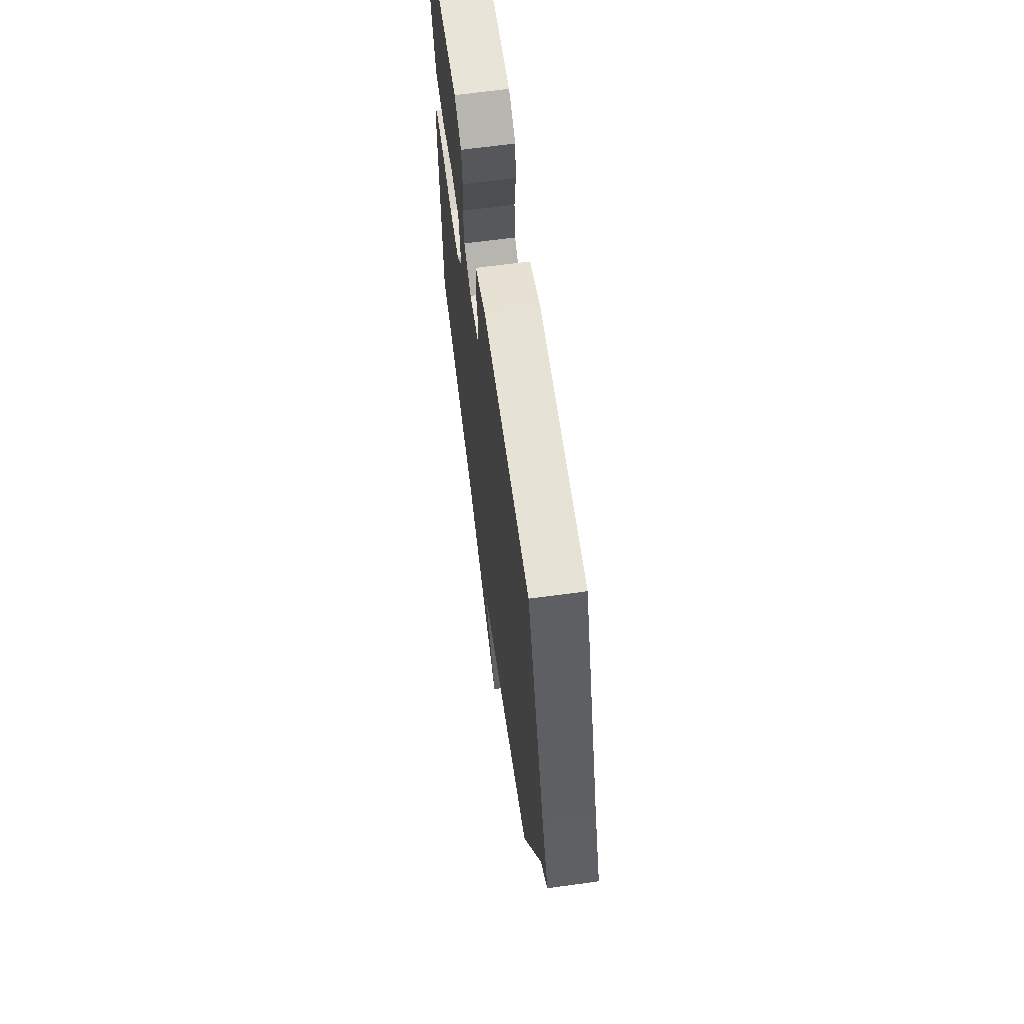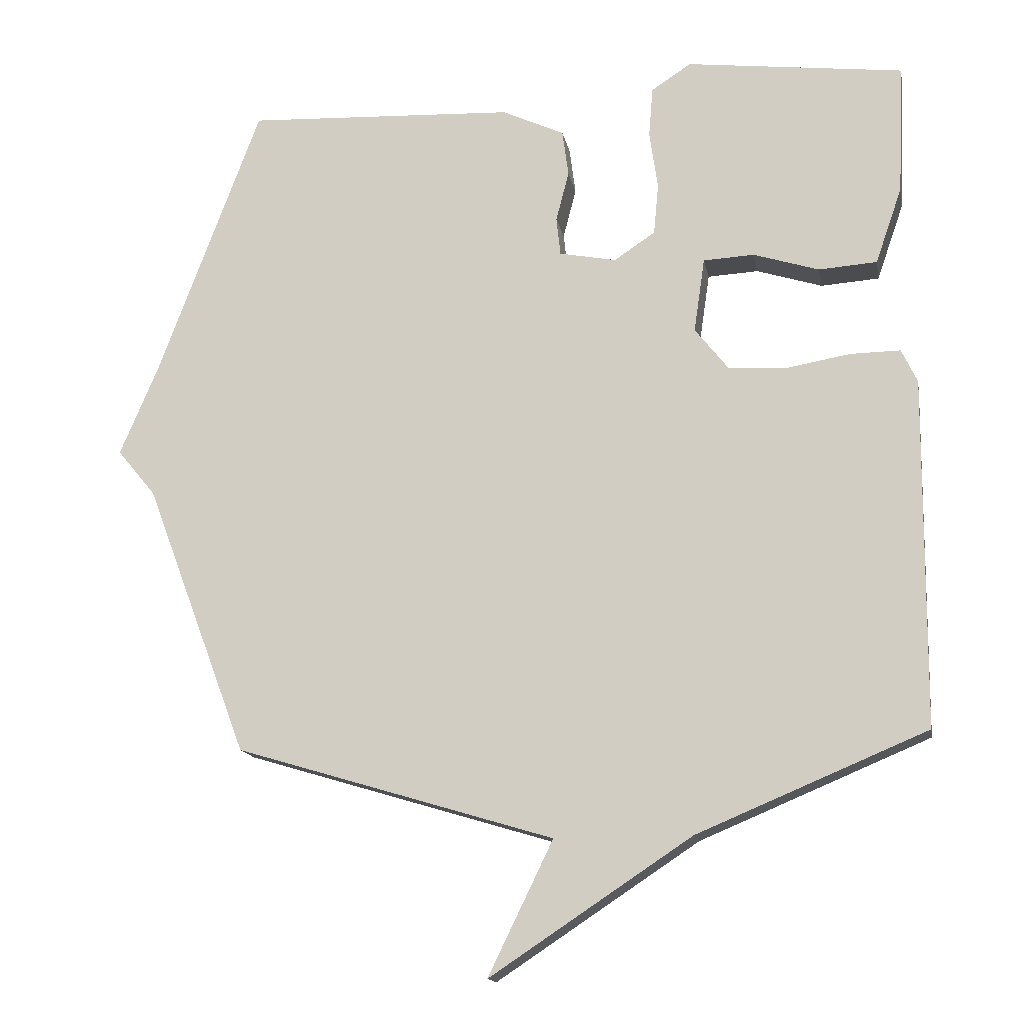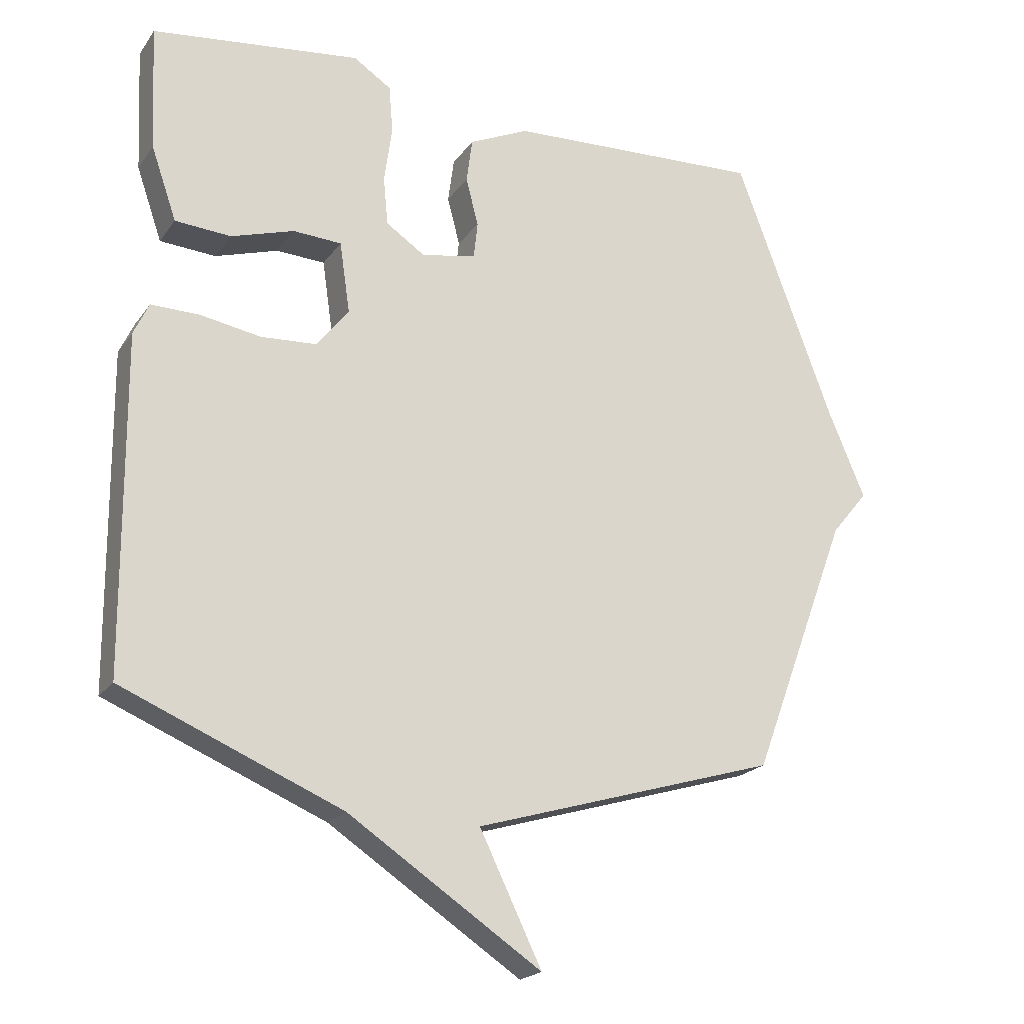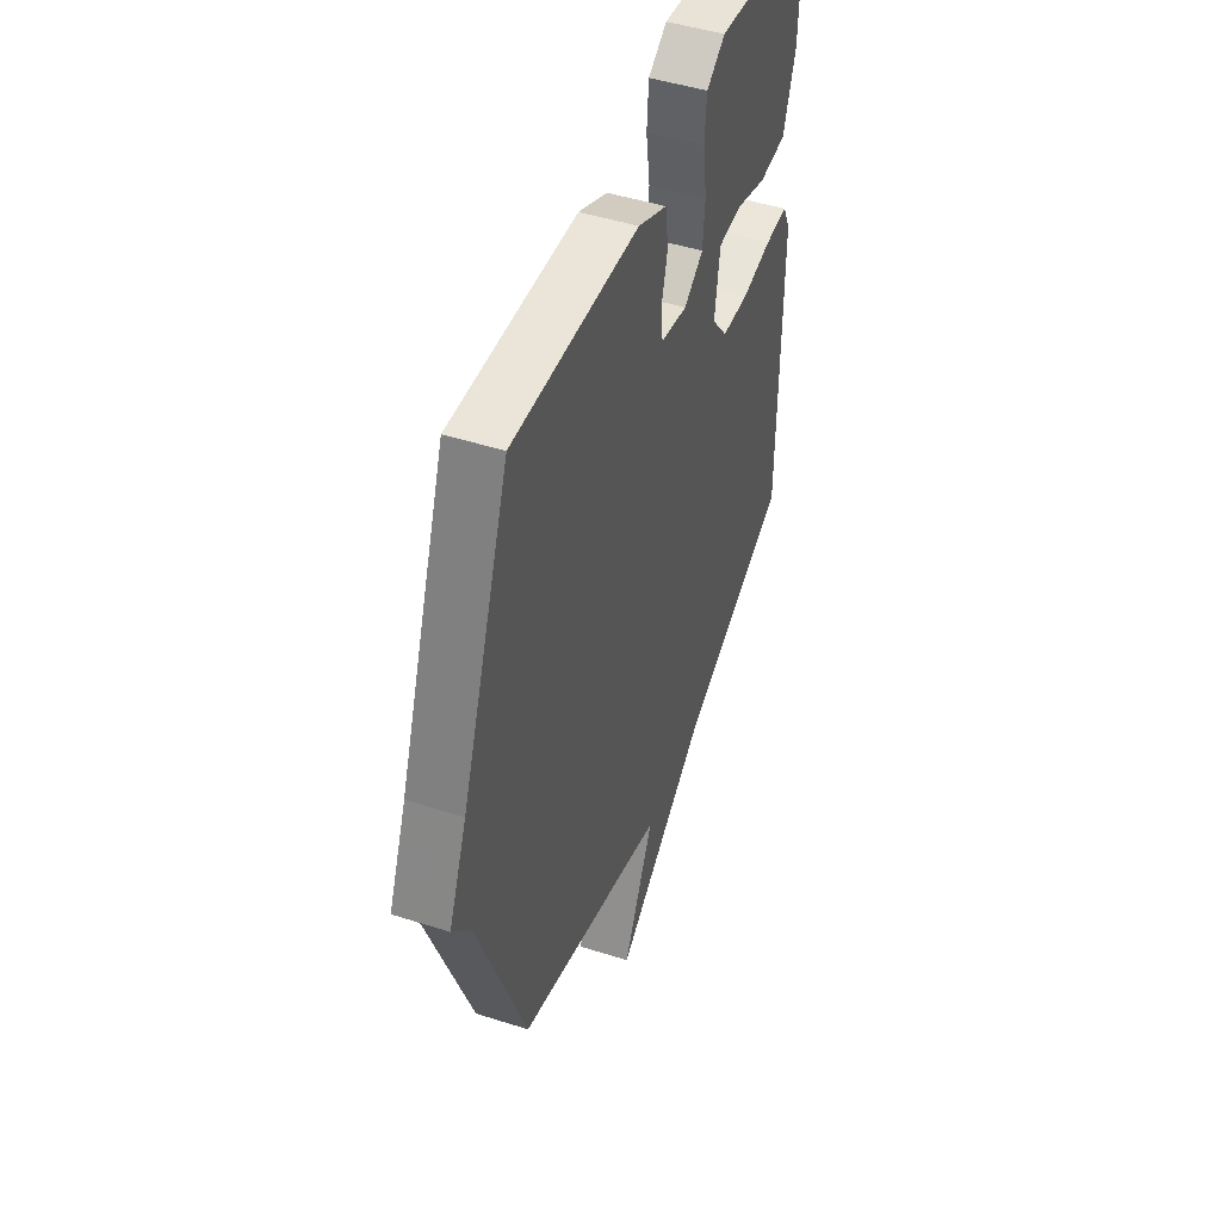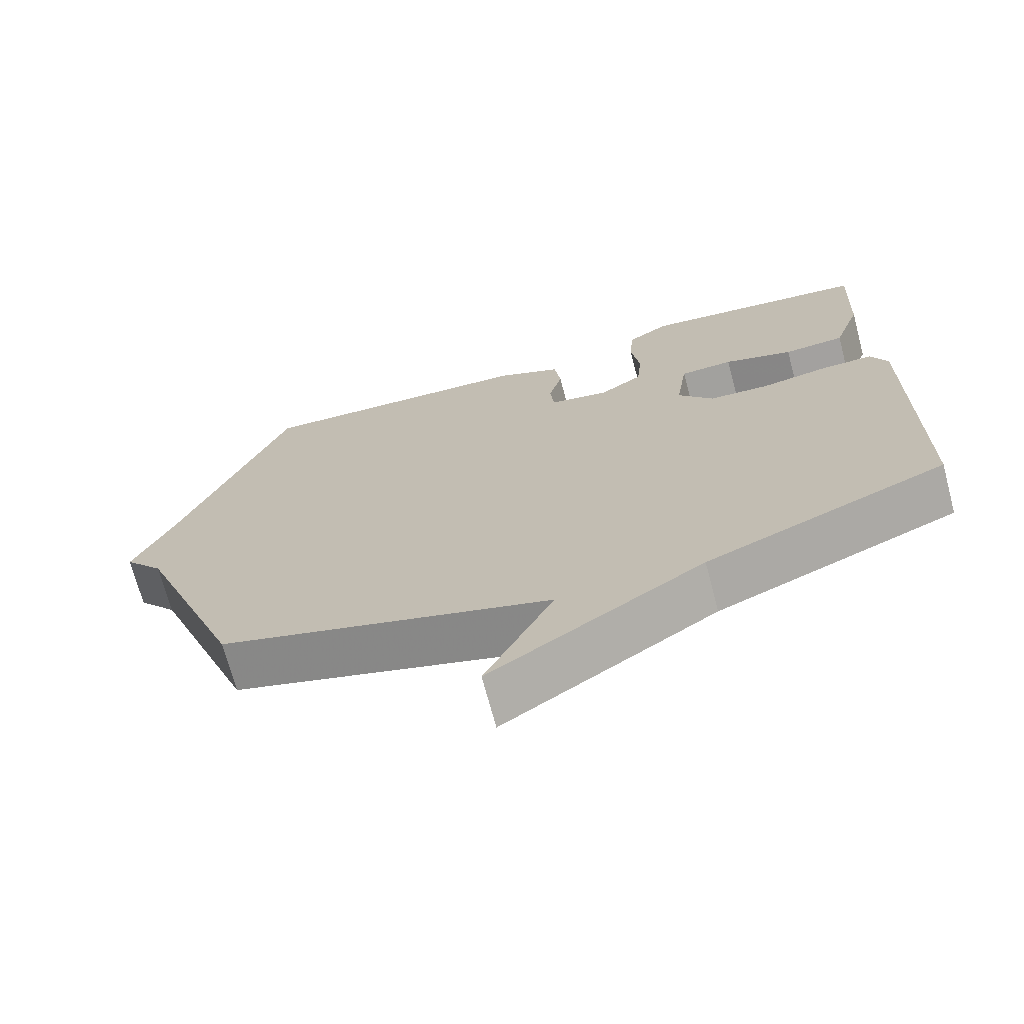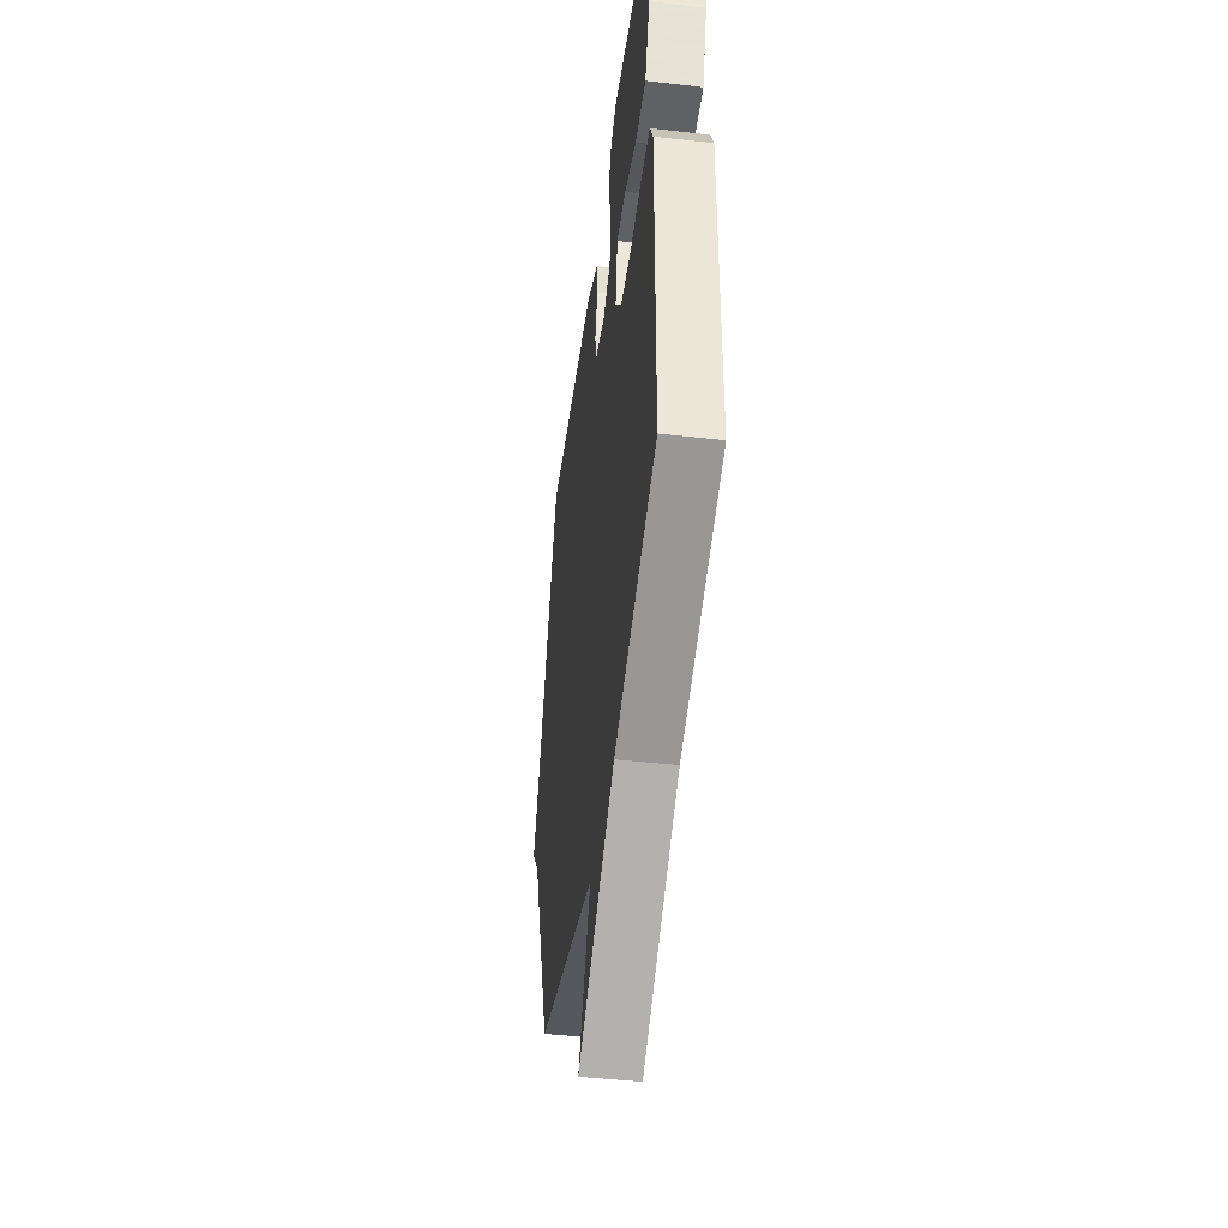
<metadata>
{"format":"obj","ext":"obj","renderer":"f3d","projection":"perspective","resolution":1024,"background":"white","views":[{"elev":66.0,"azim":-97.8,"up":"+Z"},{"elev":-14.9,"azim":10.4,"up":"+Z"},{"elev":-20.8,"azim":154.6,"up":"+Z"},{"elev":47.1,"azim":-70.1,"up":"+Z"},{"elev":-70.9,"azim":14.9,"up":"+Z"},{"elev":-45.5,"azim":82.5,"up":"+Z"}]}
</metadata>
<code>
v -0.5 0.07 -0.5
v -0.65 0.07 -0.102
v -0.706 0.07 -0.034
v -0.65 0.07 0.098
v -0.5 0.07 0.5
v -0.107 0.07 0.482
v -0.016 0.07 0.44
v -0.007 0.07 0.372
v -0.026 0.07 0.299
v -0.02 0.07 0.243
v 0.063 0.07 0.227
v 0.123 0.07 0.267
v 0.13 0.07 0.341
v 0.118 0.07 0.427
v 0.124 0.07 0.5
v 0.182 0.07 0.538
v 0.5 0.07 0.5
v 0.491 0.07 0.309
v 0.452 0.07 0.197
v 0.367 0.07 0.191
v 0.271 0.07 0.221
v 0.197 0.07 0.217
v 0.181 0.07 0.108
v 0.23 0.07 0.046
v 0.315 0.07 0.041
v 0.408 0.07 0.057
v 0.481 0.07 0.058
v 0.504 0.07 0.009
v 0.5 0.07 -0.5
v 0.165 0.07 -0.64
v -0.13 0.07 -0.835
v -0.035 0.07 -0.64
v -0.5 0 -0.5
v -0.65 0 -0.102
v -0.706 0 -0.034
v -0.65 0 0.098
v -0.5 0 0.5
v -0.107 0 0.482
v -0.016 0 0.44
v -0.007 0 0.372
v -0.026 0 0.299
v -0.02 0 0.243
v 0.063 0 0.227
v 0.123 0 0.267
v 0.13 0 0.341
v 0.118 0 0.427
v 0.124 0 0.5
v 0.182 0 0.538
v 0.5 0 0.5
v 0.491 0 0.309
v 0.452 0 0.197
v 0.367 0 0.191
v 0.271 0 0.221
v 0.197 0 0.217
v 0.181 0 0.108
v 0.23 0 0.046
v 0.315 0 0.041
v 0.408 0 0.057
v 0.481 0 0.058
v 0.504 0 0.009
v 0.5 0 -0.5
v 0.165 0 -0.64
v -0.13 0 -0.835
v -0.035 0 -0.64
f 30 31 32
f 30 32 1
f 29 30 1
f 28 29 1
f 27 28 1
f 26 27 1
f 25 26 1
f 24 25 1 2
f 2 3 4
f 24 2 4
f 23 24 4
f 22 23 4
f 19 20 21
f 18 19 21
f 17 18 21
f 16 17 21
f 15 16 21
f 14 15 21
f 13 14 21
f 12 13 21 22
f 11 12 22
f 7 8 9
f 6 7 9
f 5 6 9
f 4 5 9
f 4 9 10
f 11 22 4
f 4 10 11
f 64 63 62
f 33 64 62
f 33 62 61
f 33 61 60
f 33 60 59
f 33 59 58
f 33 58 57
f 34 33 57 56
f 36 35 34
f 36 34 56
f 36 56 55
f 36 55 54
f 53 52 51
f 53 51 50
f 53 50 49
f 53 49 48
f 53 48 47
f 53 47 46
f 53 46 45
f 54 53 45 44
f 54 44 43
f 41 40 39
f 41 39 38
f 41 38 37
f 41 37 36
f 42 41 36
f 36 54 43
f 43 42 36
f 1 33 34 2
f 2 34 35 3
f 3 35 36 4
f 4 36 37 5
f 5 37 38 6
f 6 38 39 7
f 7 39 40 8
f 8 40 41 9
f 9 41 42 10
f 10 42 43 11
f 11 43 44 12
f 12 44 45 13
f 13 45 46 14
f 14 46 47 15
f 15 47 48 16
f 16 48 49 17
f 17 49 50 18
f 18 50 51 19
f 19 51 52 20
f 20 52 53 21
f 21 53 54 22
f 22 54 55 23
f 23 55 56 24
f 24 56 57 25
f 25 57 58 26
f 26 58 59 27
f 27 59 60 28
f 28 60 61 29
f 29 61 62 30
f 30 62 63 31
f 31 63 64 32
f 32 64 33 1

</code>
